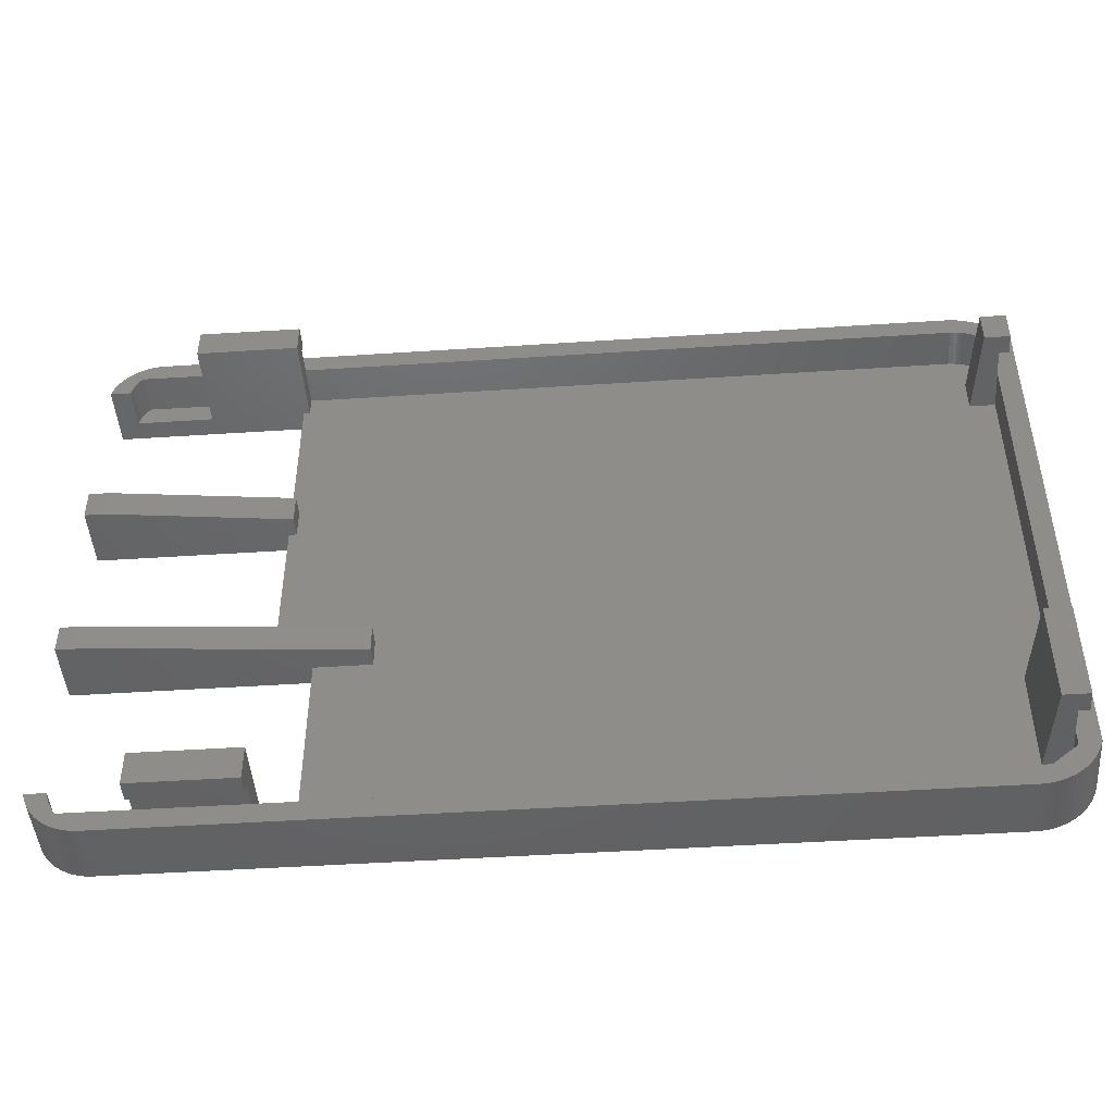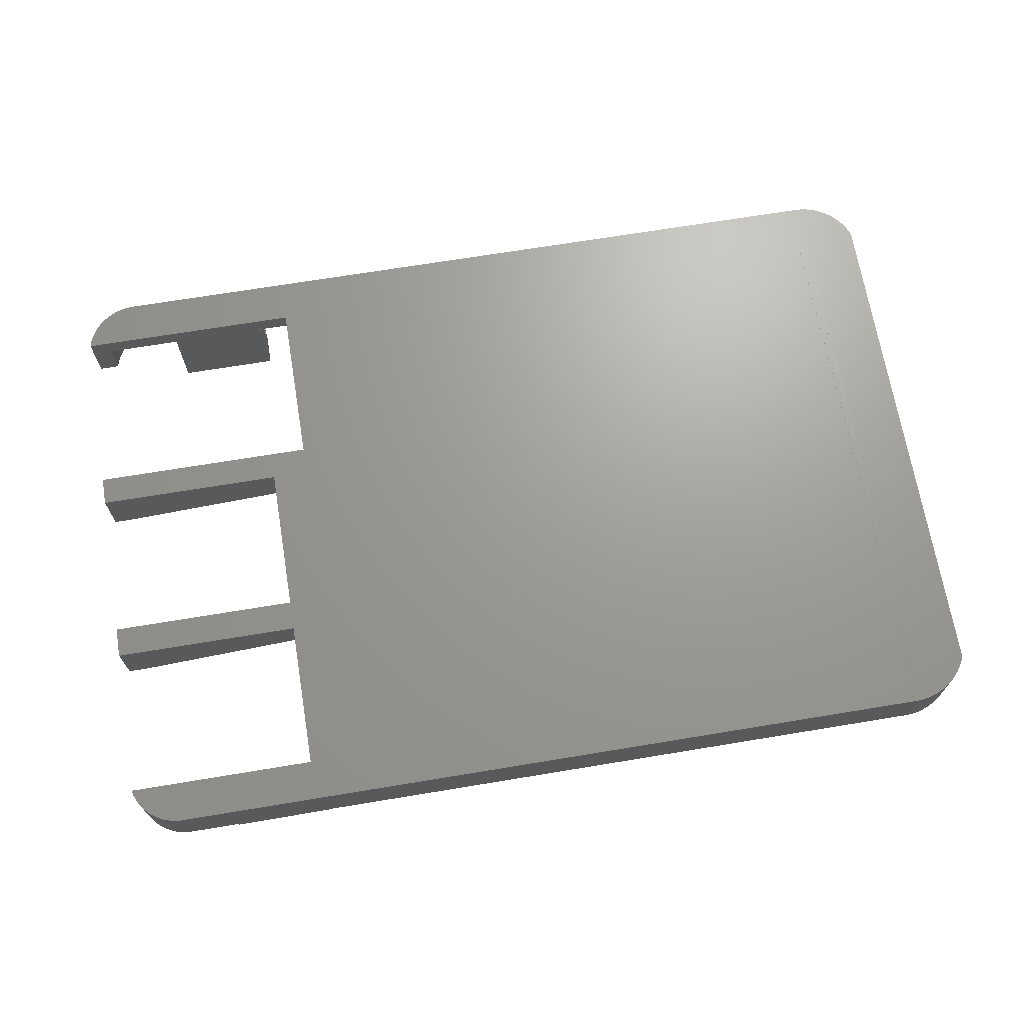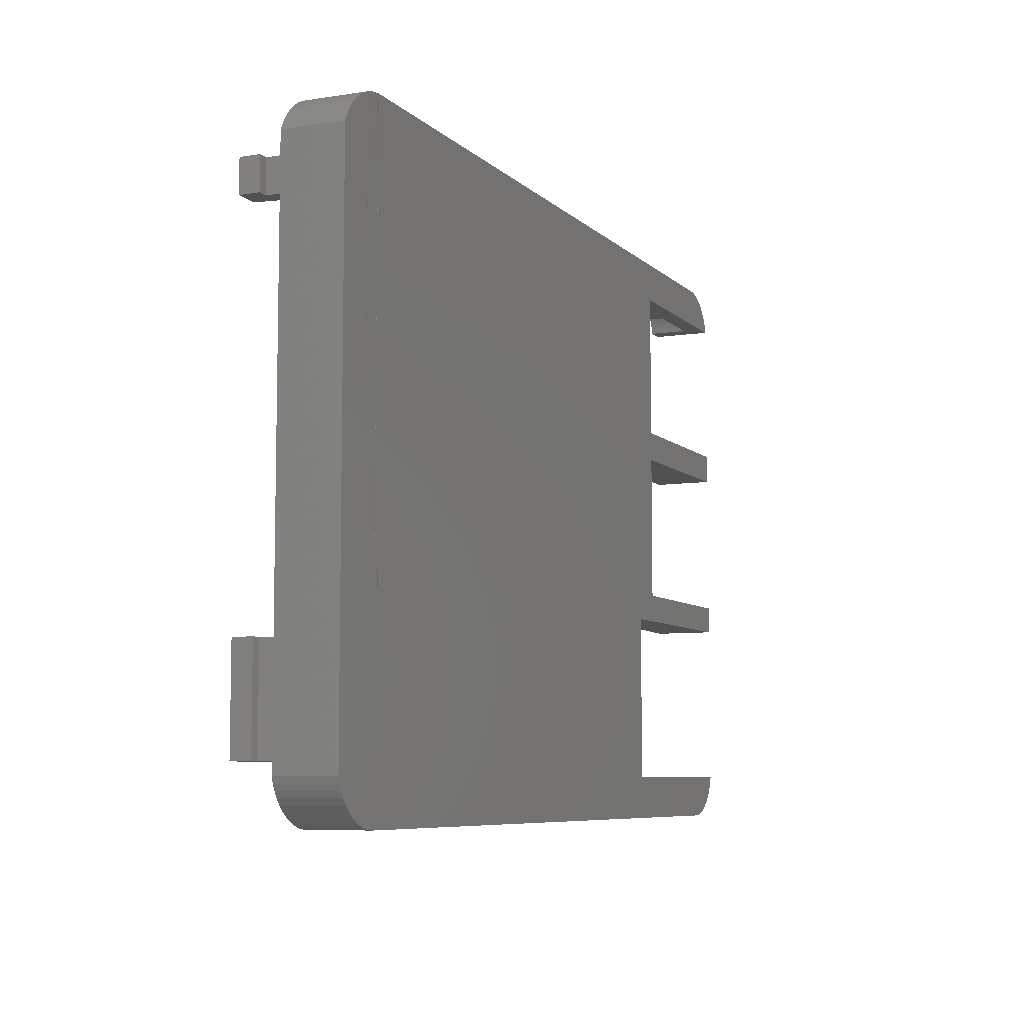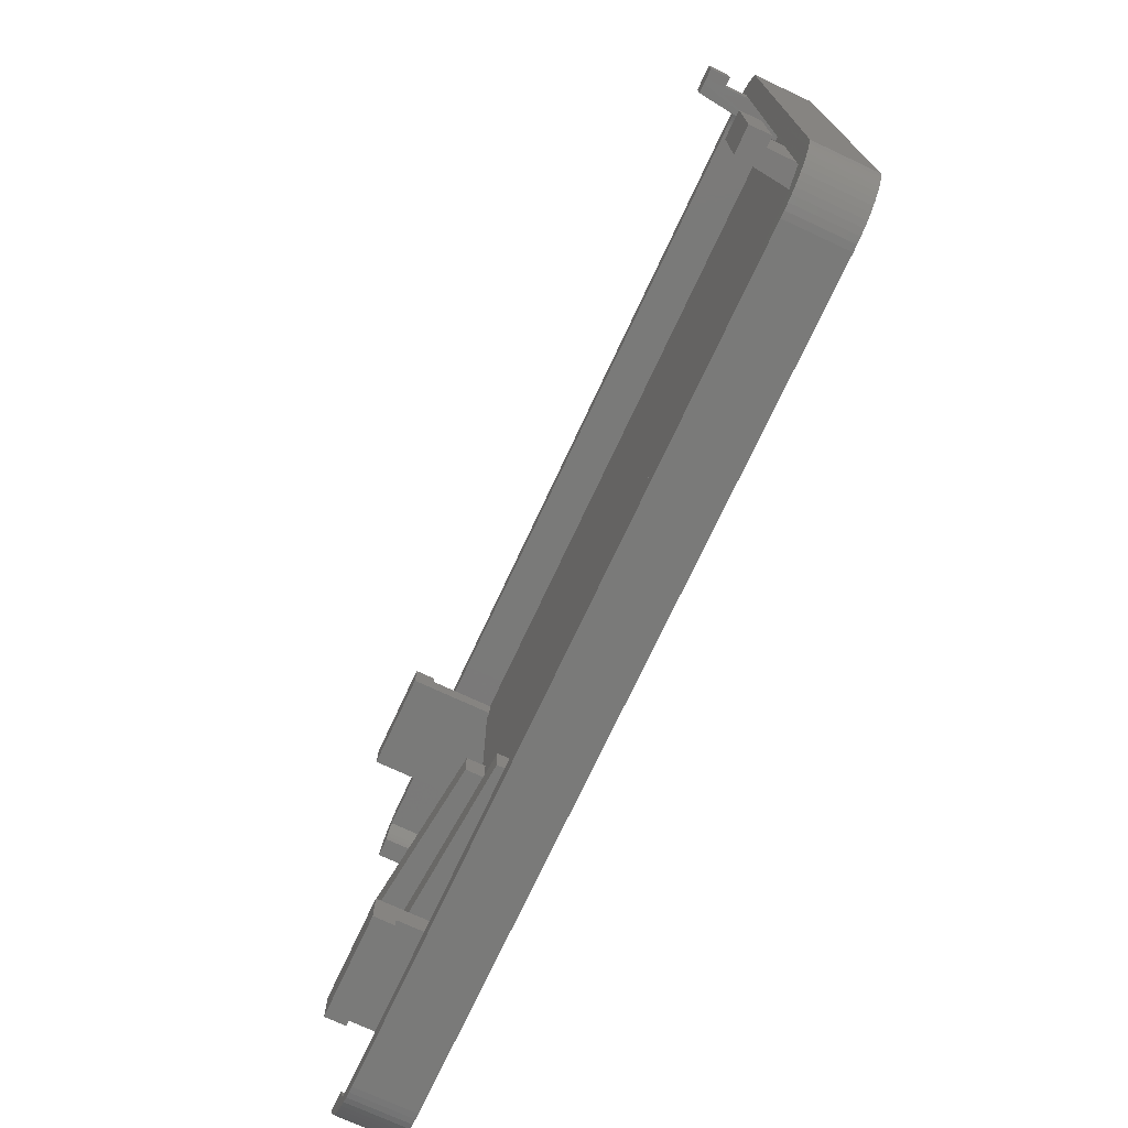
<metadata>
{"format":"stl","ext":"stl","renderer":"f3d","projection":"perspective","resolution":1024,"background":"white","views":[{"elev":-46.4,"azim":-175.7,"up":"+Y"},{"elev":68.9,"azim":170.6,"up":"+Z"},{"elev":-7.2,"azim":-66.0,"up":"+Y"},{"elev":-73.0,"azim":-115.0,"up":"+Y"}]}
</metadata>
<code>
# stl→obj: 290 verts, 637 faces
v 408.3 551.1 -2.001
v 408.3 536.1 0
v 408.3 536.1 -2.001
v 408.3 551.1 0
v 423.3 555 0
v 423.8 554.9 -6
v 423.3 555 -6
v 423.8 554.9 0
v 427.3 536.1 -6.001
v 427.3 533.1 0
v 427.3 533.1 -6.001
v 427.3 536.1 0
v 422.7 555.1 0
v 422.7 555.1 -6
v 408.3 533.1 -2.001
v 408.3 518.1 0
v 408.3 518.1 -2.001
v 408.3 533.1 0
v 427.3 515.3 -6.002
v 427.3 518.1 0
v 427.3 515.3 0
v 427.3 518.1 -6.001
v 424.4 554.7 -6
v 424.4 554.7 0
v 425.4 554.1 0
v 425.9 553.7 -6
v 425.4 554.1 -6
v 425.9 553.7 0
v 424.9 554.4 0
v 424.9 554.4 -6
v 425.4 495.4 0
v 425 495 -6
v 425.4 495.4 -6
v 425 495 0
v 425.3 518.1 -6.001
v 399.1 518.1 -4.001
v 399.1 518.1 -2.001
v 425.3 533.1 -6.001
v 407.6 533.1 -4.001
v 407.6 533.1 -2.001
v 427.3 551.1 0
v 425.3 551.1 -6.001
v 427.3 551.1 -6.001
v 425.3 551.1 -2.001
v 417.7 551.1 -2.001
v 407.7 551.1 -2.001
v 407.7 551.1 -10.5
v 417.7 551.1 -10.5
v 424.4 494.7 0
v 423.9 494.5 -6
v 424.4 494.7 -6
v 423.9 494.5 0
v 425.9 495.8 0
v 425.9 495.8 -6
v 423.3 494.3 -6
v 423.3 494.3 0
v 407.6 536.1 -4.001
v 425.3 536.1 -6.001
v 407.6 536.1 -2.001
v 425.3 515.3 -6.002
v 399.1 515.3 -4.001
v 404.6 515.3 -2.001
v 404.6 515.3 0
v 399.1 515.3 -2.001
v 422.7 494.2 0
v 422.1 494.1 -6
v 422.7 494.2 -6
v 422.1 494.1 0
v 426.2 496.1 -6
v 426.3 496.2 0
v 426.3 496.2 -6
v 417.7 498.4 -10.5
v 417.7 495.1 -8.501
v 417.7 495.1 -10.5
v 417.7 496.1 -8.501
v 417.7 496.1 -6
v 417.7 496.1 -2
v 417.7 498.4 -2.001
v 407.7 495.1 -8.501
v 407.7 498.4 -10.5
v 407.7 495.1 -10.5
v 407.7 496.1 -8.501
v 407.7 496.1 -6
v 407.7 496.1 -2
v 407.7 498.4 -2.001
v 425.2 497.9 -2.001
v 425.3 498.4 -6.001
v 425.2 497.9 -6.001
v 425.3 498.4 -2.001
v 426.6 496.7 -6
v 426.6 496.7 0
v 424.4 496.4 -2
v 424.7 496.9 -6
v 424.4 496.4 -6
v 424.7 496.9 -2
v 424.3 553.2 -2.001
v 424.4 553.1 -6
v 424.4 553.1 -2.001
v 424.3 553.2 -6
v 424.7 552.6 -2.001
v 425 552.2 -6
v 425 552.1 -2.001
v 424.7 552.6 -6
v 425.2 551.6 -2.001
v 425.2 551.6 -6
v 404.6 498.4 0
v 404.6 498.4 -2.001
v 427.1 497.8 -6
v 426.9 497.3 0
v 426.9 497.3 -6
v 427.1 497.8 0
v 417.7 553.2 -2.001
v 426.9 552.2 -6.001
v 426.6 552.8 0
v 426.9 552.2 0
v 426.6 552.8 -6.001
v 427.1 551.7 -6.001
v 427.1 551.7 0
v 427.3 498.4 0
v 427.3 498.4 -6.001
v 425 497.4 -6
v 425 497.4 -2
v 424.2 496.1 -2
v 424.2 496.1 -6
v 417.7 553.2 -6
v 426.3 553.2 0
v 426.3 553.2 -6
v 407.7 553.1 -2.001
v 407.7 553.1 -6
v 407.7 553.1 -8.502
v 407.7 554.1 -10.5
v 407.7 554.1 -8.502
v 417.7 554.2 -10.5
v 417.7 553.2 -8.502
v 417.7 554.2 -8.502
v 404.6 553.1 -6
v 404.6 553.1 -2
v 341.8 496.1 -2
v 341.8 496.1 -6
v 354.6 496.1 -2
v 337.3 500.7 0
v 337.3 498.4 -6
v 337.3 498.4 0
v 337.3 551.1 -6
v 337.3 551.1 0
v 337.5 497.8 0
v 337.8 499.9 -0.000765
v 337.8 497.2 0
v 338.1 496.7 0
v 338.4 499.1 -0.000658
v 338.5 496.2 0
v 339.1 498.4 -0.0005743
v 339 495.7 0
v 339.5 495.3 0
v 339.8 497.7 -0.0005141
v 340 495 0
v 340.5 497 -0.0004779
v 340.6 494.7 0
v 341.3 496.5 -0.0004657
v 341.2 494.4 0
v 341.8 494.3 0
v 342.1 495.9 -0.0004777
v 342.4 494.2 0
v 342.9 495.4 -0.0005137
v 343.1 494.1 0
v 343.8 495 -0.0005736
v 344.7 494.7 -0.0006571
v 345.7 494.4 -0.0007638
v 346.6 494.1 0
v 343.1 494.1 -6
v 342.4 494.2 -6
v 341.8 494.3 -6
v 341.2 494.4 -6
v 340.6 494.7 -6
v 340 495 -6
v 339.5 495.3 -6
v 339 495.7 -6
v 338.5 496.2 -6
v 338.1 496.7 -6
v 337.8 497.2 -6
v 337.5 497.8 -6
v 340.3 495.9 -6
v 339.3 498.1 -6.001
v 339.3 498.1 -2.001
v 343.1 555.1 -5.995
v 343.1 555.1 0
v 337.6 551.7 0.0007192
v 337.6 551.7 -5.999
v 337.9 552.2 0.001406
v 337.9 552.2 -5.999
v 338.7 553.1 0.002648
v 338.3 552.7 -5.998
v 338.3 552.7 0.002051
v 338.7 553.1 -5.997
v 339.1 553.6 -5.997
v 339.1 553.6 0.003194
v 339.6 553.9 -5.996
v 339.6 553.9 0.003682
v 340.1 554.3 -5.996
v 340.1 554.3 0.004109
v 340.7 554.5 -5.996
v 340.7 554.5 0.004471
v 341.3 554.8 -5.995
v 341.3 554.8 0.004765
v 341.9 554.9 0.004988
v 342.5 555.1 -5.995
v 341.9 554.9 -5.995
v 342.5 555 0.005139
v 345.7 553.1 -2
v 339.5 551.4 -6
v 339.3 551.1 -2
v 339.3 551.1 -6
v 339.5 551.4 -2
v 343.1 553.1 -5.995
v 342.7 553.1 -2
v 342.7 553.1 -5.995
v 342.8 553.1 -2
v 339.8 551.7 -5.999
v 340 551.9 -5.999
v 340.3 552.2 -5.999
v 340.6 552.4 -5.998
v 341 552.6 -5.998
v 341.3 552.7 -5.997
v 341.6 552.9 -5.997
v 342 553 -5.996
v 342.3 553 -5.996
v 342.5 553.1 0.00495
v 343.1 553.1 0.005216
v 343.1 553.1 -2
v 339.3 546.4 -6
v 339.3 549.6 -6
v 340.3 552.2 -2
v 340.6 552.4 -2
v 341 552.6 -2
v 341.6 552.8 -2
v 342 553 -2
v 340 551.9 -2
v 342.3 553 -2
v 339.8 551.7 -2
v 341.3 552.7 -2
v 339.3 518.7 -2
v 341.8 509.6 -2
v 339.3 509.6 -2
v 339.8 546.4 -2
v 341.8 499.6 -2
v 339.3 499.6 -2
v 339.3 499.6 -6
v 339.8 549.6 -2
v 339.3 549.6 -2
v 339.3 549.7 -2
v 339.3 509.6 -6
v 339.3 546.4 -2.217
v 339.3 546.4 -2
v 339.3 546.4 -2.109
v 339.3 546.4 -2.434
v 339.3 546.4 -3.737
v 339.3 546.4 -2.868
v 341.8 549.6 -2
v 340.6 546.4 -2
v 341.8 546.4 -2
v 338.3 509.6 -8.5
v 338.3 499.6 -10.5
v 338.3 499.6 -8.5
v 338.3 509.6 -10.5
v 338.3 549.6 -8.5
v 338.3 546.4 -10.5
v 338.3 546.4 -8.5
v 338.3 549.6 -10.5
v 339.3 546.4 -8.5
v 339.3 549.6 -8.5
v 340.8 499.6 -10.5
v 340.8 509.6 -10.5
v 339.3 509.6 -8.5
v 339.3 499.6 -8.5
v 339.3 546.4 -10.5
v 339.3 549.6 -10.5
v 339.8 546.4 -10.5
v 340.8 549.6 -10.5
v 340.8 546.4 -10.5
v 340 546.4 -8.5
v 340.2 546.4 -6
v 340.4 546.4 -3.737
v 340.5 546.4 -2.868
v 340.5 546.4 -2.434
v 340.5 546.4 -2.217
v 340.5 546.4 -2.109
v 339.9 546.4 -2.062
v 341.8 552.9 0.004179
v 341.3 552.7 0.002809
v 341.6 552.8 0.003279
f 1 2 3
f 2 1 4
f 5 6 7
f 6 5 8
f 9 10 11
f 10 9 12
f 13 7 14
f 7 13 5
f 15 16 17
f 16 15 18
f 19 20 21
f 20 19 22
f 8 23 6
f 23 8 24
f 25 26 27
f 26 25 28
f 29 27 30
f 27 29 25
f 24 30 23
f 30 24 29
f 31 32 33
f 32 31 34
f 35 20 22
f 20 35 36
f 20 36 17
f 17 36 37
f 20 17 16
f 10 38 11
f 38 10 39
f 39 10 15
f 15 10 18
f 40 39 15
f 41 42 43
f 42 41 44
f 44 41 45
f 45 41 1
f 45 1 46
f 1 41 4
f 45 47 48
f 47 45 46
f 49 50 51
f 50 49 52
f 34 51 32
f 51 34 49
f 53 33 54
f 33 53 31
f 52 55 50
f 55 52 56
f 57 9 58
f 9 57 12
f 12 57 3
f 3 57 59
f 12 3 2
f 21 60 19
f 60 21 61
f 61 21 62
f 62 21 63
f 64 61 62
f 65 66 67
f 66 65 68
f 56 67 55
f 67 56 65
f 9 38 58
f 38 9 11
f 69 53 54
f 53 69 70
f 70 69 71
f 35 19 60
f 19 35 22
f 72 73 74
f 73 72 75
f 75 72 76
f 76 72 77
f 77 72 78
f 79 80 81
f 80 79 82
f 80 82 83
f 80 83 84
f 80 84 85
f 86 87 88
f 87 86 89
f 90 70 71
f 70 90 91
f 92 93 94
f 93 92 95
f 96 97 98
f 97 96 99
f 100 101 102
f 101 100 103
f 104 42 44
f 42 104 105
f 62 106 107
f 106 62 63
f 108 109 110
f 109 108 111
f 110 91 90
f 91 110 109
f 112 44 45
f 44 112 96
f 44 96 98
f 44 98 100
f 44 100 102
f 44 102 104
f 113 114 115
f 114 113 116
f 117 115 118
f 115 117 113
f 85 72 80
f 72 85 78
f 78 85 107
f 87 119 120
f 119 87 89
f 119 89 78
f 119 78 107
f 119 107 106
f 120 111 108
f 111 120 119
f 95 121 93
f 121 95 122
f 123 94 124
f 94 123 92
f 98 103 100
f 103 98 97
f 102 105 104
f 105 102 101
f 96 125 99
f 125 96 112
f 78 123 77
f 123 78 89
f 123 89 92
f 92 89 95
f 95 89 122
f 122 89 86
f 43 118 41
f 118 43 117
f 78 123 77
f 123 78 89
f 123 89 92
f 92 89 95
f 95 89 122
f 122 89 86
f 80 74 81
f 74 80 72
f 122 88 121
f 88 122 86
f 116 126 114
f 126 116 127
f 26 126 127
f 126 26 28
f 128 47 46
f 47 128 129
f 47 129 130
f 47 130 131
f 131 130 132
f 131 48 47
f 48 131 133
f 48 112 45
f 112 48 134
f 134 48 133
f 112 134 125
f 134 133 135
f 112 44 45
f 44 112 96
f 44 96 98
f 44 98 100
f 44 100 102
f 44 102 104
f 77 124 76
f 124 77 123
f 84 76 83
f 76 84 77
f 74 79 81
f 79 74 73
f 73 82 79
f 82 73 75
f 128 136 129
f 136 128 137
f 132 133 131
f 133 132 135
f 75 83 82
f 83 75 76
f 112 129 125
f 129 112 128
f 134 132 130
f 132 134 135
f 129 134 130
f 134 129 125
f 35 61 36
f 61 35 60
f 58 39 57
f 39 58 38
f 59 39 40
f 39 59 57
f 15 59 40
f 59 15 3
f 37 61 64
f 61 37 36
f 138 83 139
f 83 138 140
f 83 140 84
f 141 142 143
f 142 141 144
f 144 141 145
f 146 141 143
f 141 146 147
f 147 146 148
f 147 148 149
f 147 149 150
f 150 149 151
f 150 151 152
f 152 151 153
f 152 153 154
f 152 154 155
f 155 154 156
f 155 156 157
f 157 156 158
f 157 158 159
f 159 158 160
f 159 160 161
f 159 161 162
f 162 161 163
f 162 163 164
f 164 163 165
f 164 165 166
f 166 165 167
f 167 165 168
f 168 165 169
f 68 170 66
f 170 68 165
f 165 68 169
f 165 171 170
f 171 165 163
f 163 172 171
f 172 163 161
f 161 173 172
f 173 161 160
f 160 174 173
f 174 160 158
f 158 175 174
f 175 158 156
f 156 176 175
f 176 156 154
f 154 177 176
f 177 154 153
f 151 177 153
f 177 151 178
f 149 178 151
f 178 149 179
f 148 179 149
f 179 148 180
f 146 180 148
f 180 146 181
f 143 181 146
f 181 143 142
f 182 177 183
f 139 182 183
f 182 176 177
f 176 182 175
f 175 182 174
f 174 182 139
f 174 139 173
f 173 139 172
f 172 139 83
f 172 83 171
f 171 83 170
f 170 83 66
f 66 83 76
f 66 76 124
f 66 124 67
f 67 124 55
f 55 124 50
f 50 124 51
f 51 124 94
f 51 94 32
f 32 94 93
f 32 93 121
f 32 121 33
f 33 121 88
f 33 88 87
f 33 87 120
f 33 120 54
f 54 120 69
f 69 120 71
f 71 120 90
f 90 120 110
f 110 120 108
f 182 176 177
f 176 182 175
f 175 182 174
f 174 182 139
f 174 139 173
f 173 139 172
f 172 139 83
f 172 83 171
f 171 83 170
f 170 83 66
f 66 83 76
f 66 76 124
f 66 124 67
f 67 124 55
f 55 124 50
f 50 124 51
f 51 124 94
f 51 94 32
f 32 94 93
f 32 93 121
f 32 121 33
f 33 121 88
f 33 88 87
f 33 87 120
f 33 120 54
f 54 120 69
f 69 120 71
f 71 120 90
f 90 120 110
f 110 120 108
f 184 139 183
f 139 184 138
f 185 13 14
f 13 185 186
f 187 144 145
f 144 187 188
f 189 188 187
f 188 189 190
f 191 192 193
f 192 191 194
f 191 195 194
f 195 191 196
f 196 197 195
f 197 196 198
f 198 199 197
f 199 198 200
f 200 201 199
f 201 200 202
f 193 190 189
f 190 193 192
f 202 203 201
f 203 202 204
f 205 206 207
f 206 205 208
f 208 185 206
f 185 208 186
f 204 207 203
f 207 204 205
f 137 140 209
f 137 37 140
f 17 37 137
f 17 137 40
f 40 137 59
f 17 40 15
f 128 59 137
f 59 128 46
f 3 59 46
f 3 46 1
f 84 140 107
f 107 140 64
f 64 140 37
f 107 64 62
f 85 84 107
f 210 211 212
f 210 213 211
f 214 215 216
f 215 214 217
f 188 212 144
f 212 188 190
f 212 190 192
f 212 192 194
f 212 194 195
f 212 195 197
f 212 197 210
f 210 197 218
f 218 197 199
f 218 199 219
f 219 199 220
f 220 199 201
f 220 201 221
f 221 201 222
f 222 201 203
f 222 203 223
f 223 203 207
f 223 207 224
f 224 207 225
f 206 225 207
f 206 226 225
f 226 206 216
f 185 216 206
f 68 106 169
f 119 106 68
f 119 68 65
f 119 65 56
f 119 56 52
f 119 52 49
f 119 49 34
f 119 34 31
f 119 31 53
f 119 53 70
f 119 70 91
f 119 91 109
f 119 109 111
f 21 16 63
f 20 16 21
f 10 2 18
f 12 2 10
f 147 145 141
f 147 187 145
f 189 187 147
f 150 189 147
f 150 193 189
f 191 193 150
f 152 191 150
f 196 191 152
f 227 186 208
f 186 227 164
f 186 164 228
f 166 228 164
f 228 166 186
f 186 166 4
f 186 4 13
f 4 166 167
f 4 167 168
f 4 168 169
f 4 169 63
f 63 169 106
f 16 4 63
f 4 16 18
f 4 18 2
f 41 13 4
f 41 5 13
f 41 8 5
f 41 24 8
f 41 29 24
f 41 25 29
f 41 28 25
f 41 126 28
f 41 114 126
f 41 115 114
f 41 118 115
f 137 214 136
f 214 137 209
f 214 209 229
f 14 129 136
f 14 125 129
f 99 125 14
f 99 14 7
f 99 7 6
f 23 99 6
f 97 99 23
f 30 97 23
f 30 103 97
f 101 103 30
f 27 101 30
f 27 105 101
f 27 42 105
f 43 42 27
f 43 27 26
f 43 26 127
f 43 127 116
f 43 116 113
f 43 113 117
f 212 142 144
f 142 212 181
f 181 212 180
f 180 212 179
f 179 212 178
f 178 212 177
f 177 212 230
f 230 212 231
f 221 232 220
f 232 221 233
f 222 233 221
f 233 222 234
f 225 235 224
f 235 225 236
f 220 237 219
f 237 220 232
f 226 236 225
f 236 226 238
f 210 239 213
f 239 210 218
f 223 234 222
f 234 223 240
f 219 239 218
f 239 219 237
f 224 240 223
f 240 224 235
f 229 217 214
f 216 238 226
f 238 216 215
f 214 216 185
f 14 214 185
f 214 14 136
f 241 242 243
f 242 241 244
f 242 244 140
f 245 184 246
f 184 245 138
f 138 245 140
f 140 245 242
f 247 184 183
f 184 247 246
f 248 249 250
f 251 241 243
f 241 251 230
f 241 230 252
f 241 252 253
f 253 252 254
f 252 230 255
f 255 230 256
f 255 256 257
f 211 248 250
f 248 211 213
f 248 213 239
f 248 239 237
f 248 237 258
f 258 237 232
f 258 232 233
f 258 233 234
f 258 234 240
f 258 240 235
f 258 235 236
f 259 140 244
f 140 259 260
f 140 260 258
f 140 258 236
f 140 236 238
f 140 238 215
f 140 215 217
f 140 217 229
f 140 229 209
f 231 250 249
f 250 231 212
f 250 212 211
f 244 241 253
f 261 262 263
f 262 261 264
f 184 139 183
f 139 184 138
f 177 251 183
f 251 177 230
f 183 251 247
f 265 266 267
f 266 265 268
f 231 269 230
f 269 231 270
f 269 265 267
f 265 269 270
f 231 269 230
f 269 231 270
f 264 271 262
f 271 264 272
f 261 272 264
f 272 261 273
f 273 242 272
f 242 273 251
f 242 251 243
f 271 274 262
f 274 271 245
f 274 245 247
f 247 245 246
f 263 262 274
f 271 242 245
f 242 271 272
f 251 274 247
f 274 251 273
f 274 261 263
f 261 274 273
f 268 275 266
f 275 268 276
f 275 276 277
f 278 277 276
f 277 278 279
f 265 276 268
f 276 265 278
f 278 265 270
f 278 270 258
f 258 270 231
f 258 231 249
f 258 249 248
f 279 258 260
f 258 279 278
f 260 277 279
f 277 260 280
f 280 260 281
f 281 260 282
f 282 260 283
f 283 260 284
f 284 260 285
f 285 260 286
f 286 260 259
f 269 266 275
f 266 269 267
f 269 266 275
f 266 269 267
f 277 269 275
f 269 277 280
f 277 269 275
f 269 277 280
f 280 230 269
f 230 280 281
f 282 230 281
f 230 282 256
f 282 230 281
f 230 282 256
f 283 256 282
f 256 283 257
f 283 255 257
f 255 283 284
f 284 252 255
f 252 284 285
f 284 252 255
f 252 284 285
f 286 252 285
f 252 286 254
f 286 287 254
f 287 286 259
f 253 254 287
f 244 253 287
f 244 287 259
f 244 253 287
f 288 289 159
f 289 288 290
f 162 288 159
f 288 162 205
f 205 162 208
f 208 162 227
f 227 162 164
f 155 196 152
f 196 155 198
f 198 155 200
f 200 155 157
f 200 157 202
f 202 157 159
f 202 159 204
f 204 159 289
f 204 289 205
f 205 289 290
f 205 290 288

</code>
